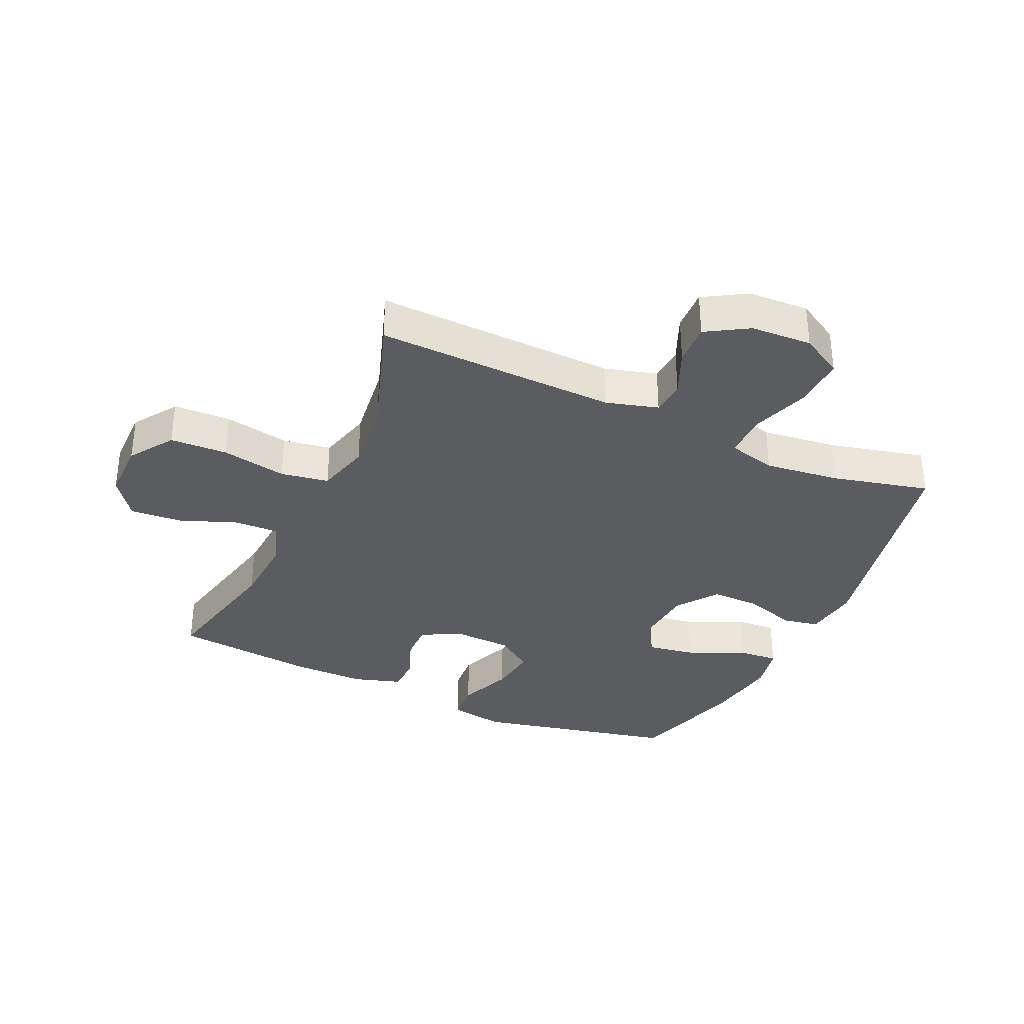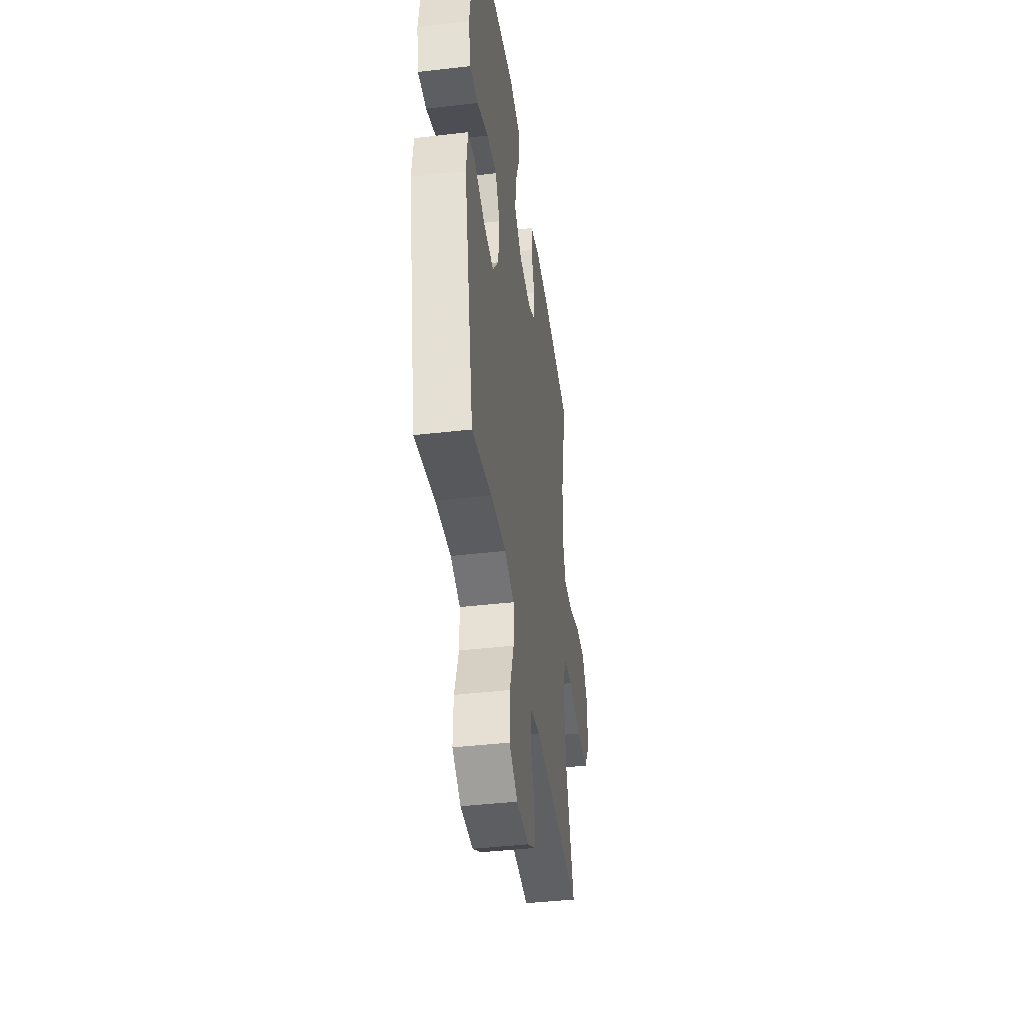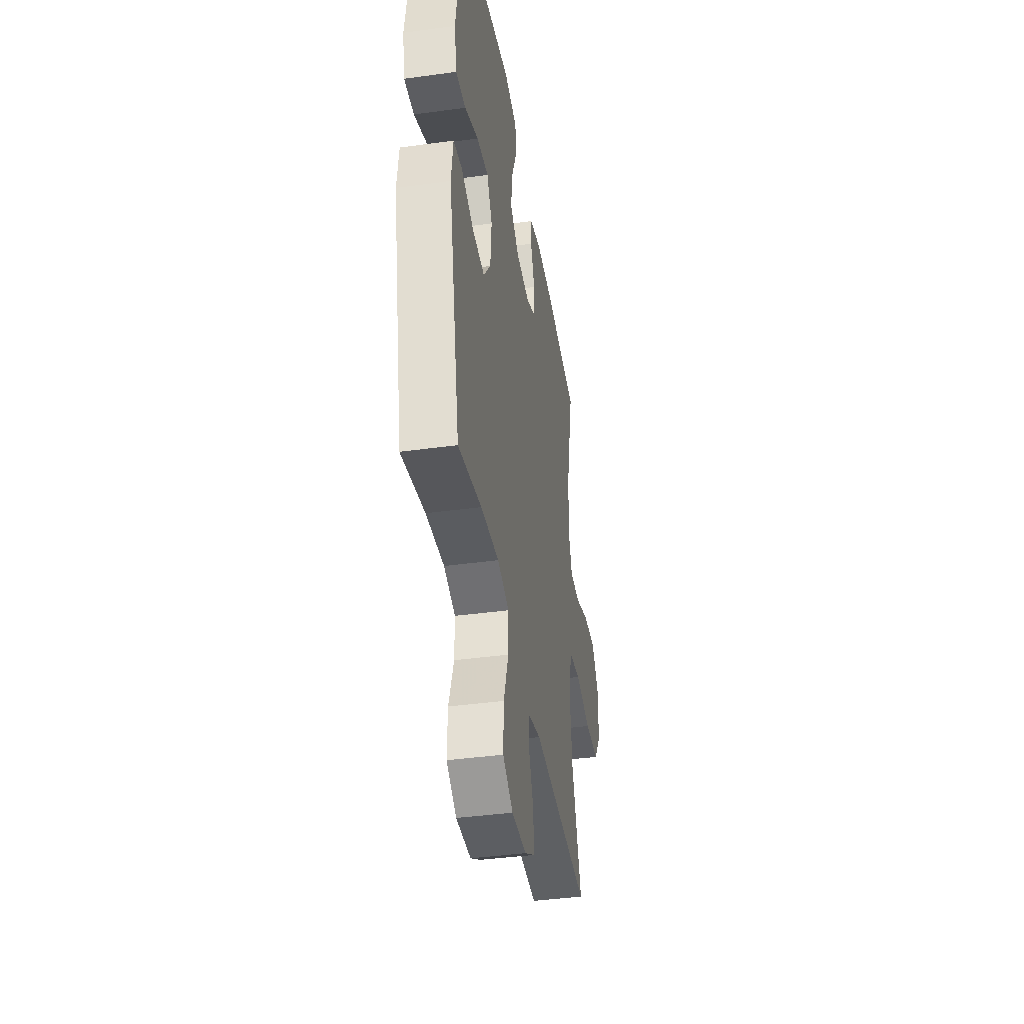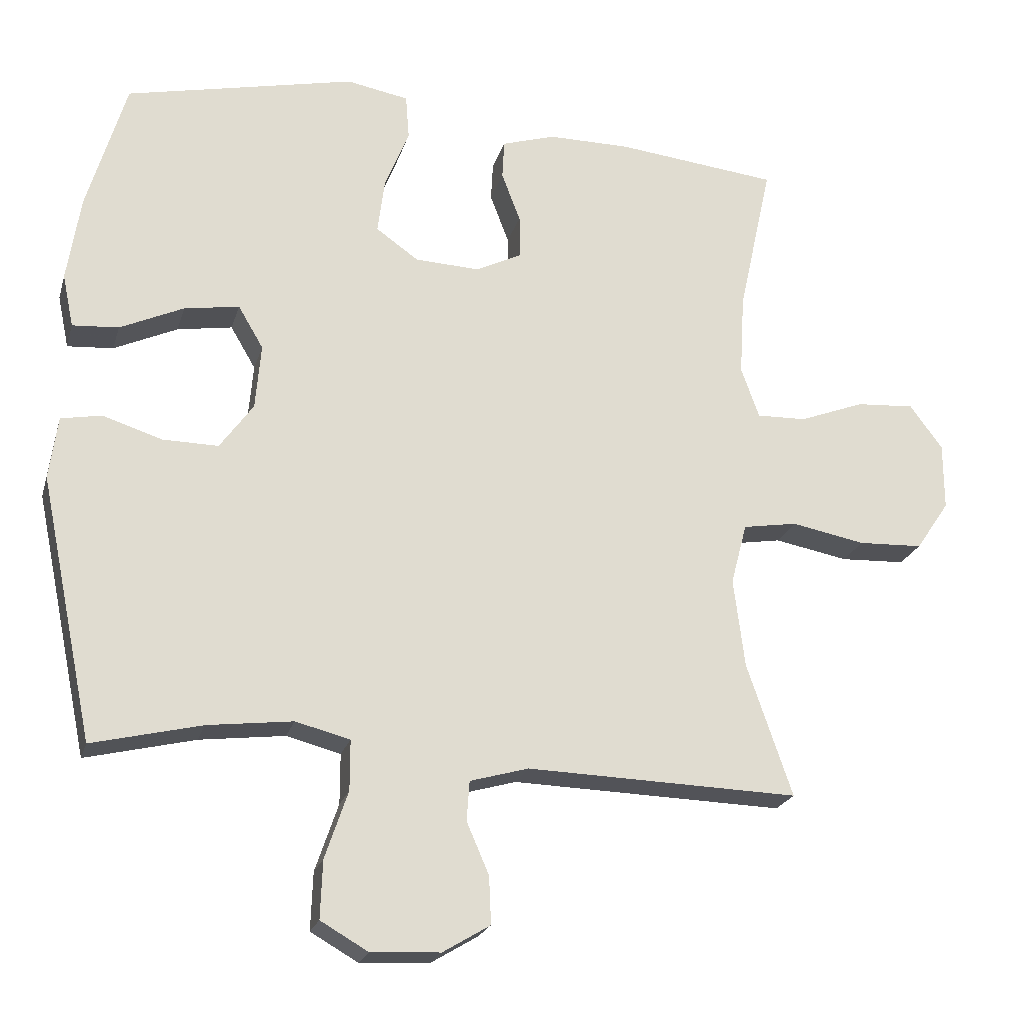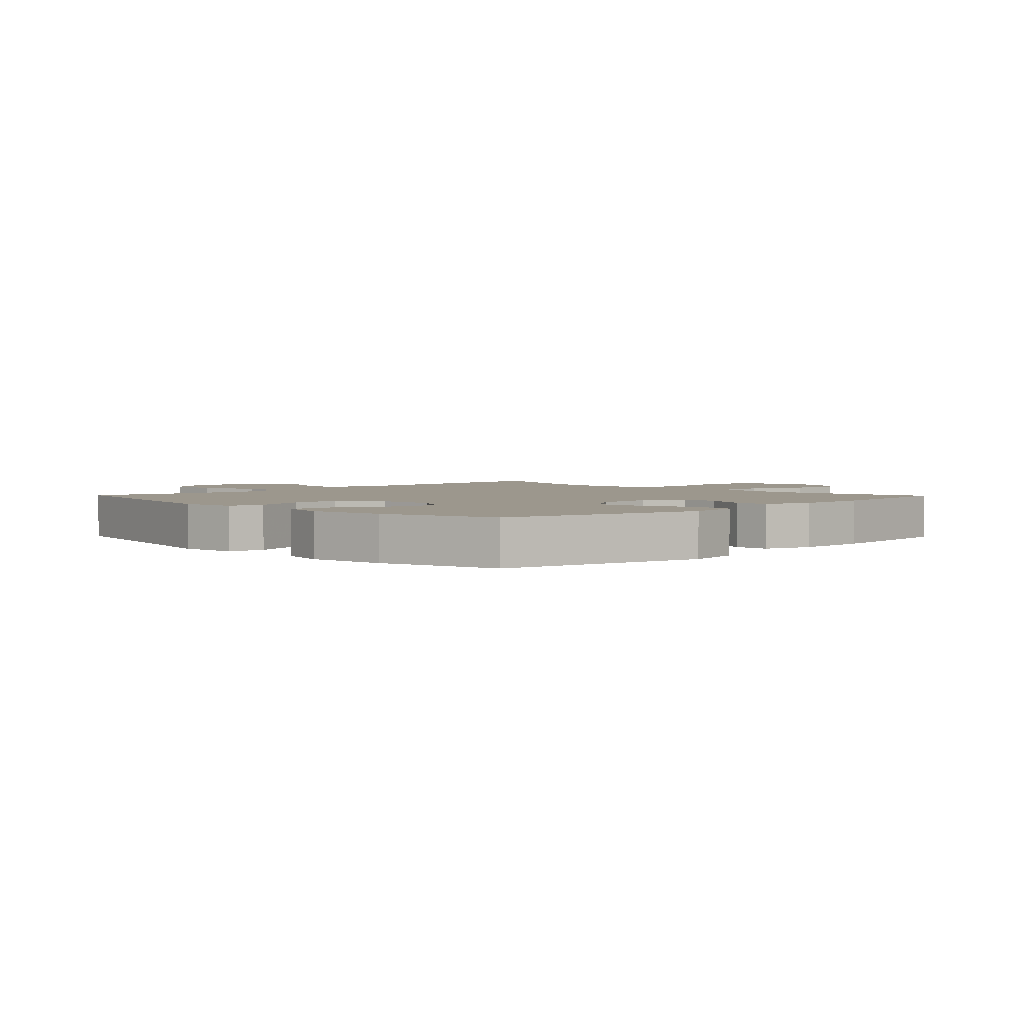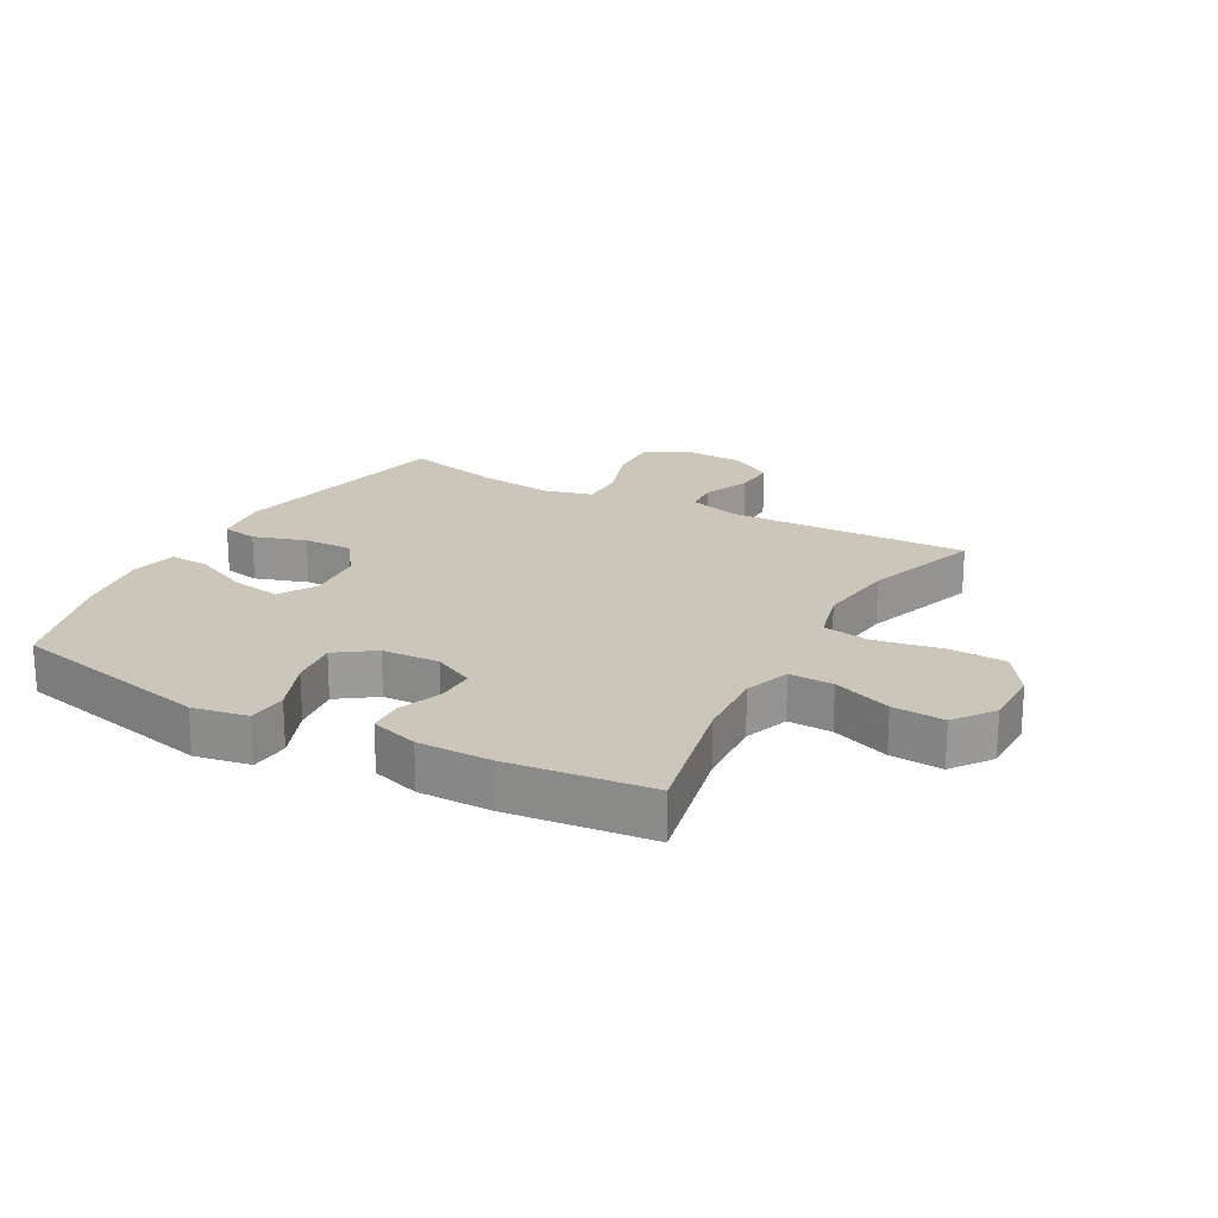
<metadata>
{"format":"obj","ext":"obj","renderer":"f3d","projection":"perspective","resolution":1024,"background":"white","views":[{"elev":-34.2,"azim":155.4,"up":"+Y"},{"elev":-42.2,"azim":-82.1,"up":"+Z"},{"elev":-40.8,"azim":-80.5,"up":"+Z"},{"elev":-22.1,"azim":-14.8,"up":"+Z"},{"elev":2.9,"azim":-44.0,"up":"+Y"},{"elev":20.8,"azim":28.7,"up":"+Y"}]}
</metadata>
<code>
v -0.5 0.07 0.5
v -0.171 0.07 0.573
v -0.082 0.07 0.557
v -0.077 0.07 0.493
v -0.112 0.07 0.405
v -0.122 0.07 0.326
v -0.061 0.07 0.283
v 0.032 0.07 0.279
v 0.098 0.07 0.312
v 0.097 0.07 0.374
v 0.07 0.07 0.445
v 0.073 0.07 0.501
v 0.15 0.07 0.525
v 0.268 0.07 0.525
v 0.5 0.07 0.5
v 0.452 0.07 0.28
v 0.445 0.07 0.163
v 0.471 0.07 0.09
v 0.542 0.07 0.092
v 0.636 0.07 0.128
v 0.72 0.07 0.134
v 0.767 0.07 0.07
v 0.767 0.07 -0.026
v 0.719 0.07 -0.097
v 0.626 0.07 -0.101
v 0.52 0.07 -0.081
v 0.442 0.07 -0.094
v 0.419 0.07 -0.182
v 0.435 0.07 -0.31
v 0.5 0.07 -0.5
v 0.109 0.07 -0.489
v 0.025 0.07 -0.513
v 0.021 0.07 -0.57
v 0.053 0.07 -0.644
v 0.056 0.07 -0.712
v -0.012 0.07 -0.753
v -0.111 0.07 -0.758
v -0.179 0.07 -0.719
v -0.176 0.07 -0.636
v -0.143 0.07 -0.539
v -0.143 0.07 -0.467
v -0.221 0.07 -0.447
v -0.343 0.07 -0.462
v -0.5 0.07 -0.5
v -0.578 0.07 -0.124
v -0.566 0.07 -0.034
v -0.508 0.07 -0.023
v -0.423 0.07 -0.05
v -0.343 0.07 -0.051
v -0.295 0.07 0.016
v -0.287 0.07 0.11
v -0.323 0.07 0.171
v -0.402 0.07 0.158
v -0.493 0.07 0.116
v -0.559 0.07 0.111
v -0.575 0.07 0.187
v -0.556 0.07 0.31
v -0.5 0 0.5
v -0.171 0 0.573
v -0.082 0 0.557
v -0.077 0 0.493
v -0.112 0 0.405
v -0.122 0 0.326
v -0.061 0 0.283
v 0.032 0 0.279
v 0.098 0 0.312
v 0.097 0 0.374
v 0.07 0 0.445
v 0.073 0 0.501
v 0.15 0 0.525
v 0.268 0 0.525
v 0.5 0 0.5
v 0.452 0 0.28
v 0.445 0 0.163
v 0.471 0 0.09
v 0.542 0 0.092
v 0.636 0 0.128
v 0.72 0 0.134
v 0.767 0 0.07
v 0.767 0 -0.026
v 0.719 0 -0.097
v 0.626 0 -0.101
v 0.52 0 -0.081
v 0.442 0 -0.094
v 0.419 0 -0.182
v 0.435 0 -0.31
v 0.5 0 -0.5
v 0.109 0 -0.489
v 0.025 0 -0.513
v 0.021 0 -0.57
v 0.053 0 -0.644
v 0.056 0 -0.712
v -0.012 0 -0.753
v -0.111 0 -0.758
v -0.179 0 -0.719
v -0.176 0 -0.636
v -0.143 0 -0.539
v -0.143 0 -0.467
v -0.221 0 -0.447
v -0.343 0 -0.462
v -0.5 0 -0.5
v -0.578 0 -0.124
v -0.566 0 -0.034
v -0.508 0 -0.023
v -0.423 0 -0.05
v -0.343 0 -0.051
v -0.295 0 0.016
v -0.287 0 0.11
v -0.323 0 0.171
v -0.402 0 0.158
v -0.493 0 0.116
v -0.559 0 0.111
v -0.575 0 0.187
v -0.556 0 0.31
f 3 4 5
f 2 3 5
f 1 2 5
f 57 1 5
f 56 57 5
f 55 56 5
f 54 55 5
f 53 54 5
f 52 53 5 6
f 51 52 6 7
f 50 51 7 8
f 49 50 8 9
f 46 47 48
f 45 46 48
f 44 45 48
f 43 44 48
f 42 43 48 49
f 41 42 49 9
f 38 39 40
f 37 38 40
f 36 37 40
f 35 36 40
f 34 35 40
f 33 34 40
f 32 33 40 41
f 31 32 41 9
f 29 30 31 9
f 24 25 26
f 23 24 26
f 22 23 26
f 21 22 26
f 20 21 26
f 19 20 26
f 18 19 26 27
f 17 18 27 28
f 14 15 16
f 13 14 16
f 12 13 16
f 11 12 16
f 10 11 16
f 10 16 17 28
f 9 10 28 29
f 62 61 60
f 62 60 59
f 62 59 58
f 62 58 114
f 62 114 113
f 62 113 112
f 62 112 111
f 62 111 110
f 63 62 110 109
f 64 63 109 108
f 65 64 108 107
f 66 65 107 106
f 105 104 103
f 105 103 102
f 105 102 101
f 105 101 100
f 106 105 100 99
f 66 106 99 98
f 97 96 95
f 97 95 94
f 97 94 93
f 97 93 92
f 97 92 91
f 97 91 90
f 98 97 90 89
f 66 98 89 88
f 66 88 87 86
f 83 82 81
f 83 81 80
f 83 80 79
f 83 79 78
f 83 78 77
f 83 77 76
f 84 83 76 75
f 85 84 75 74
f 73 72 71
f 73 71 70
f 73 70 69
f 73 69 68
f 73 68 67
f 85 74 73 67
f 86 85 67 66
f 1 58 59 2
f 2 59 60 3
f 3 60 61 4
f 4 61 62 5
f 5 62 63 6
f 6 63 64 7
f 7 64 65 8
f 8 65 66 9
f 9 66 67 10
f 10 67 68 11
f 11 68 69 12
f 12 69 70 13
f 13 70 71 14
f 14 71 72 15
f 15 72 73 16
f 16 73 74 17
f 17 74 75 18
f 18 75 76 19
f 19 76 77 20
f 20 77 78 21
f 21 78 79 22
f 22 79 80 23
f 23 80 81 24
f 24 81 82 25
f 25 82 83 26
f 26 83 84 27
f 27 84 85 28
f 28 85 86 29
f 29 86 87 30
f 30 87 88 31
f 31 88 89 32
f 32 89 90 33
f 33 90 91 34
f 34 91 92 35
f 35 92 93 36
f 36 93 94 37
f 37 94 95 38
f 38 95 96 39
f 39 96 97 40
f 40 97 98 41
f 41 98 99 42
f 42 99 100 43
f 43 100 101 44
f 44 101 102 45
f 45 102 103 46
f 46 103 104 47
f 47 104 105 48
f 48 105 106 49
f 49 106 107 50
f 50 107 108 51
f 51 108 109 52
f 52 109 110 53
f 53 110 111 54
f 54 111 112 55
f 55 112 113 56
f 56 113 114 57
f 57 114 58 1

</code>
